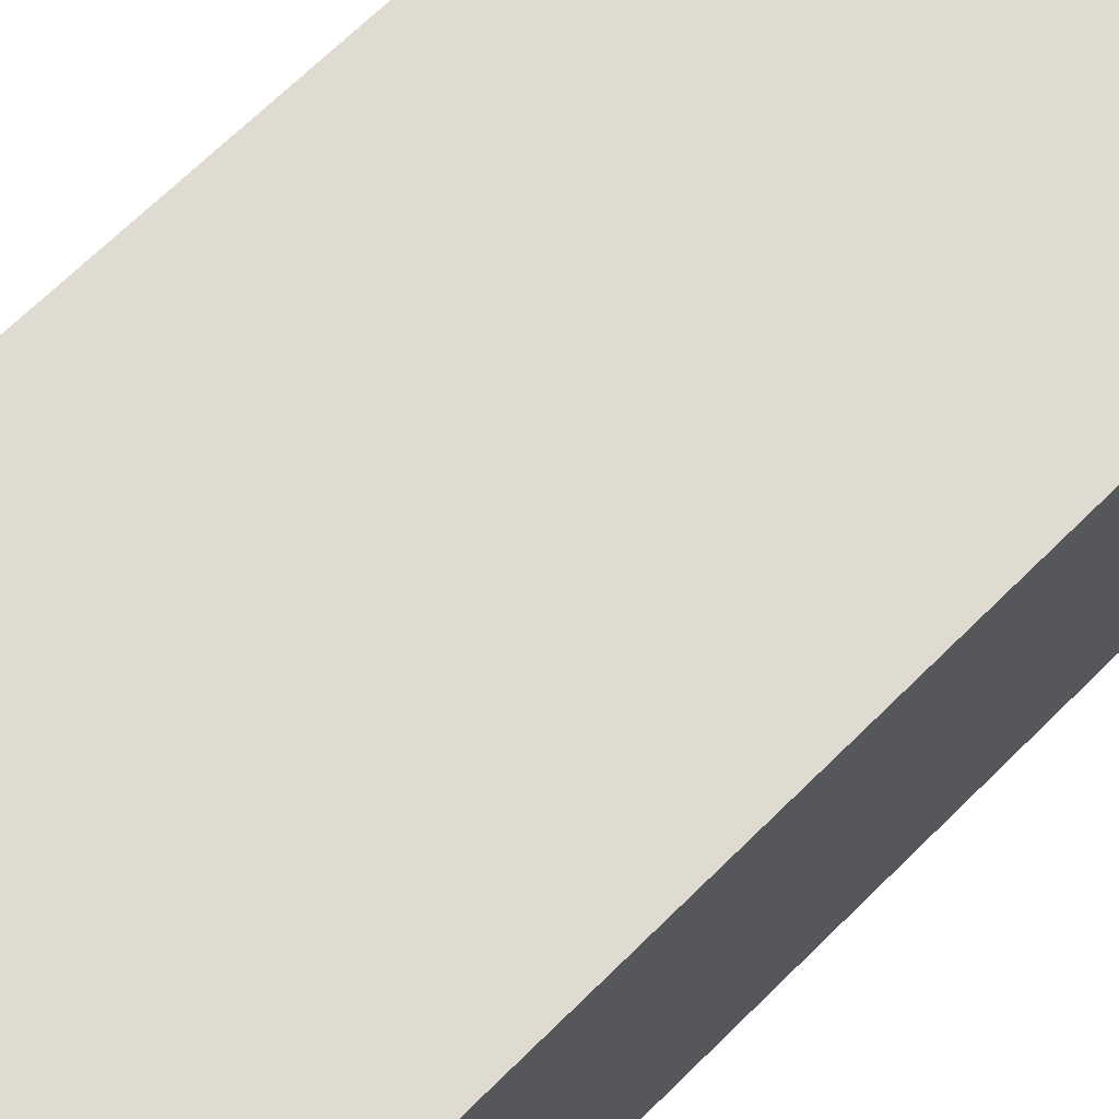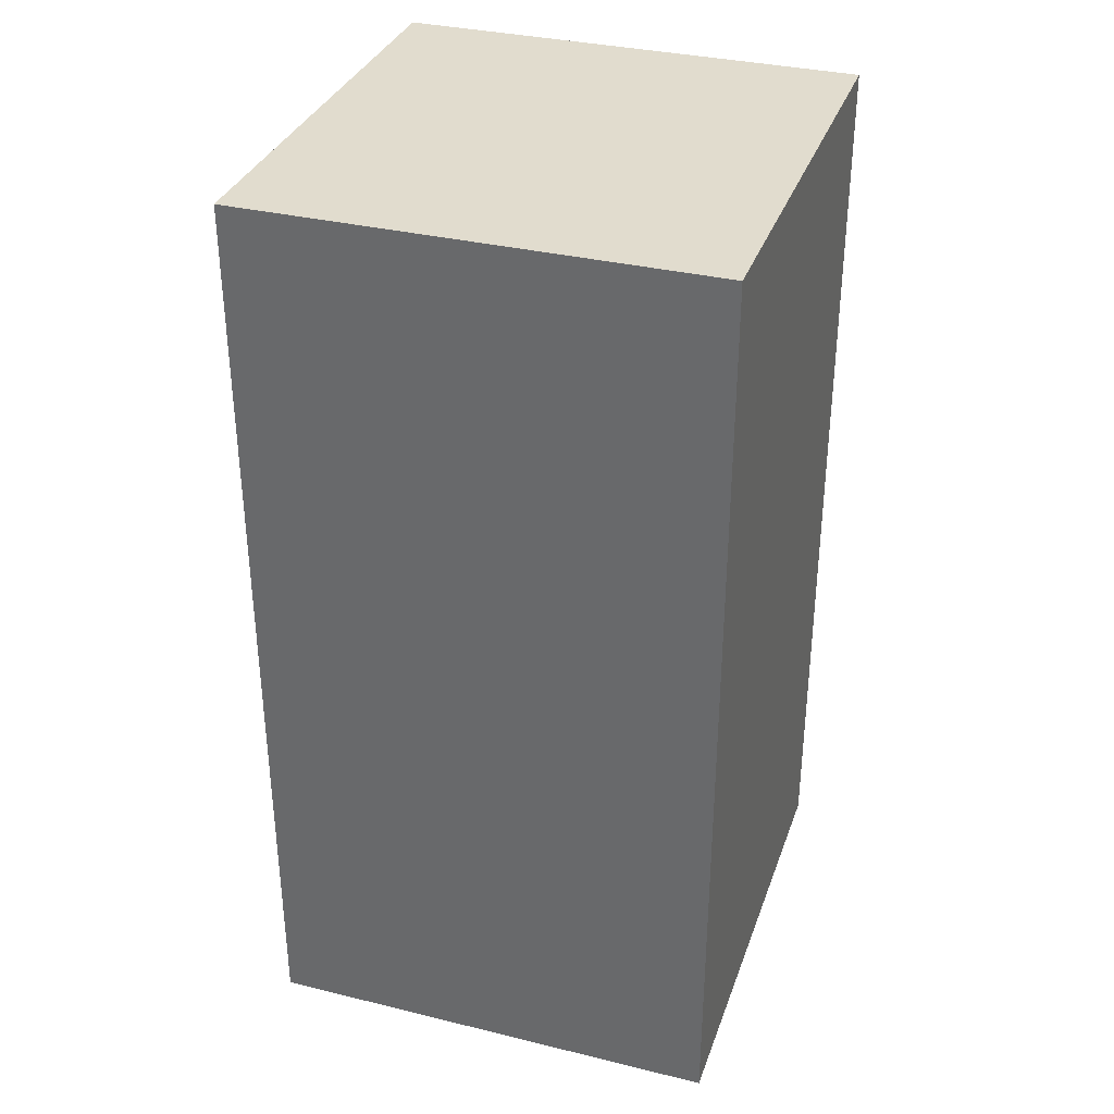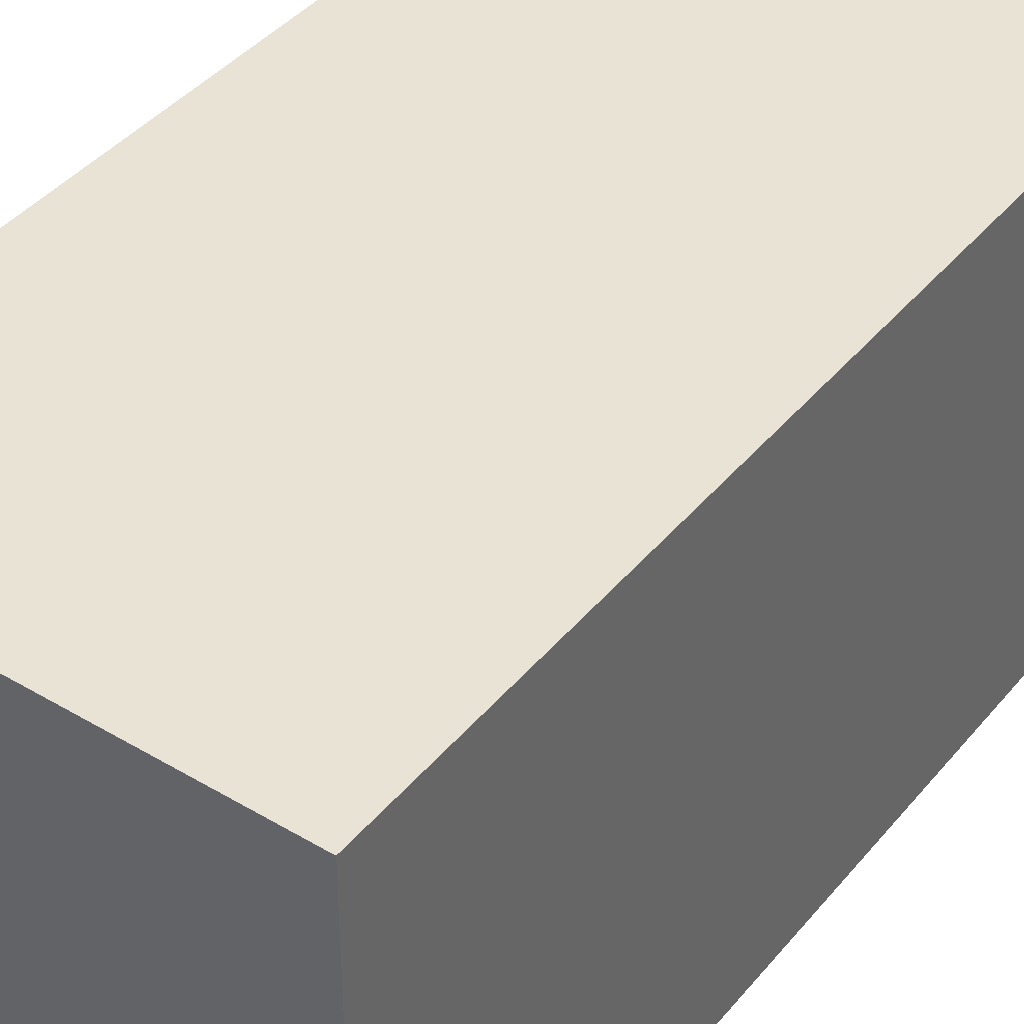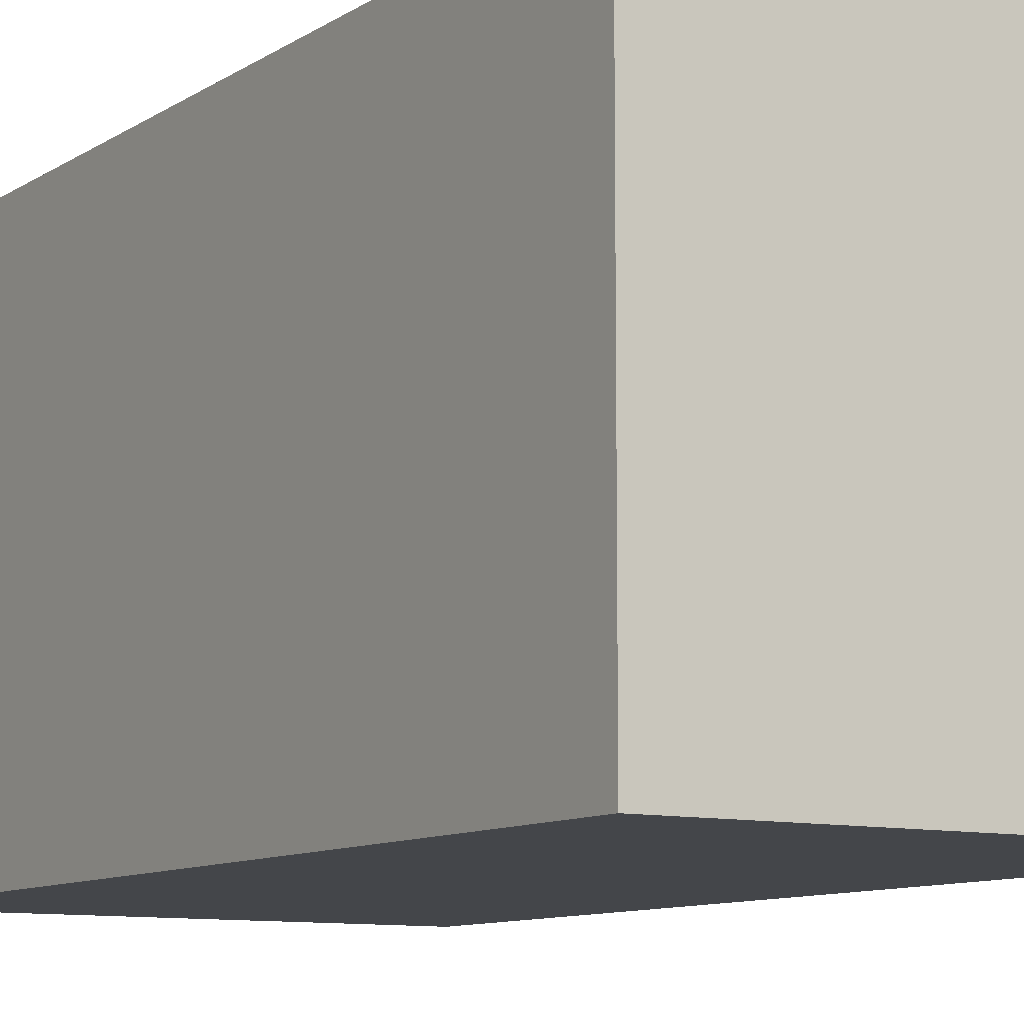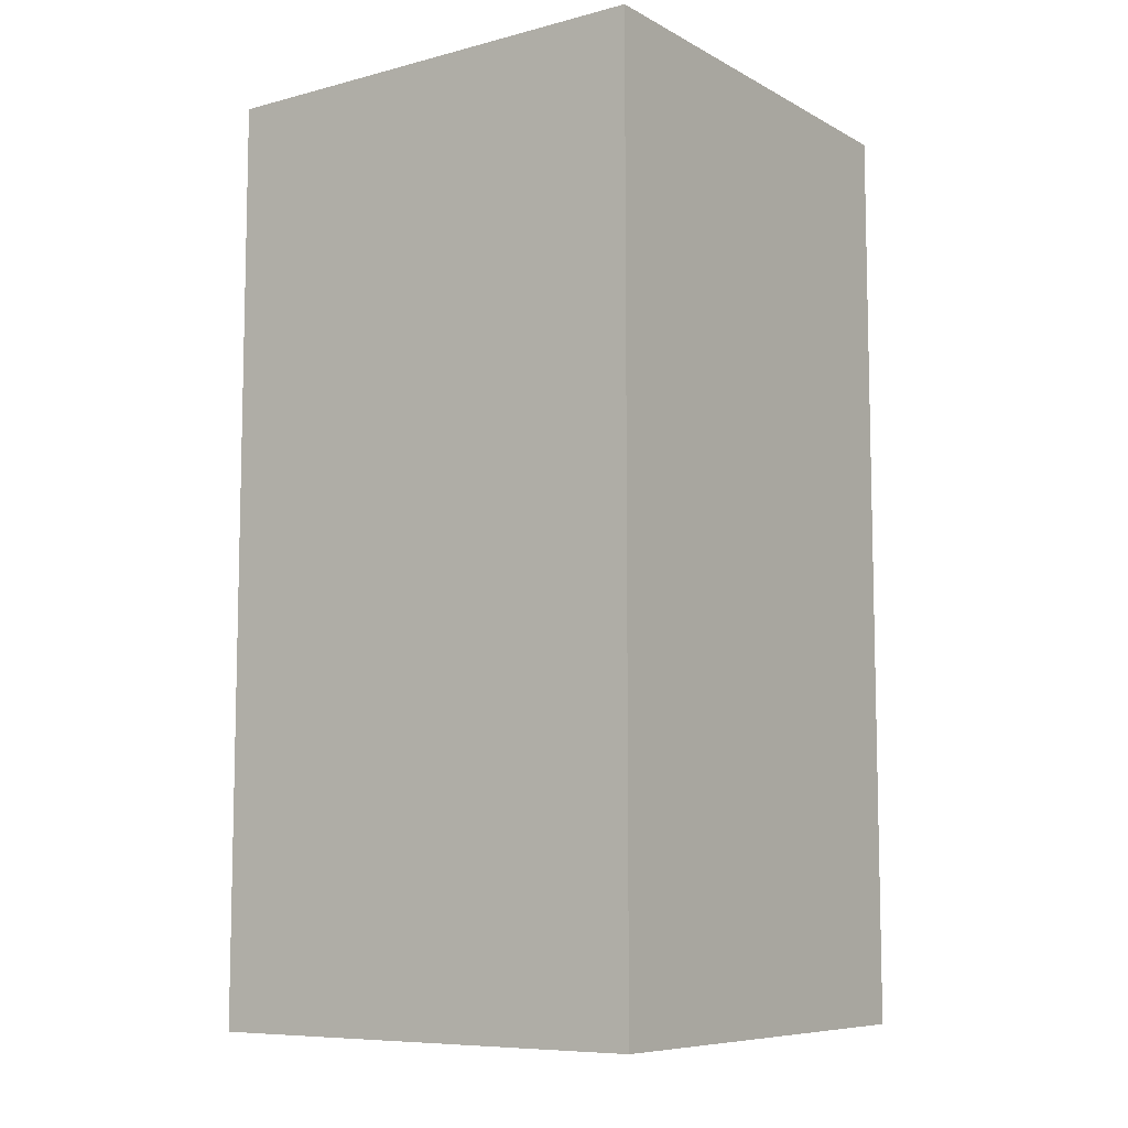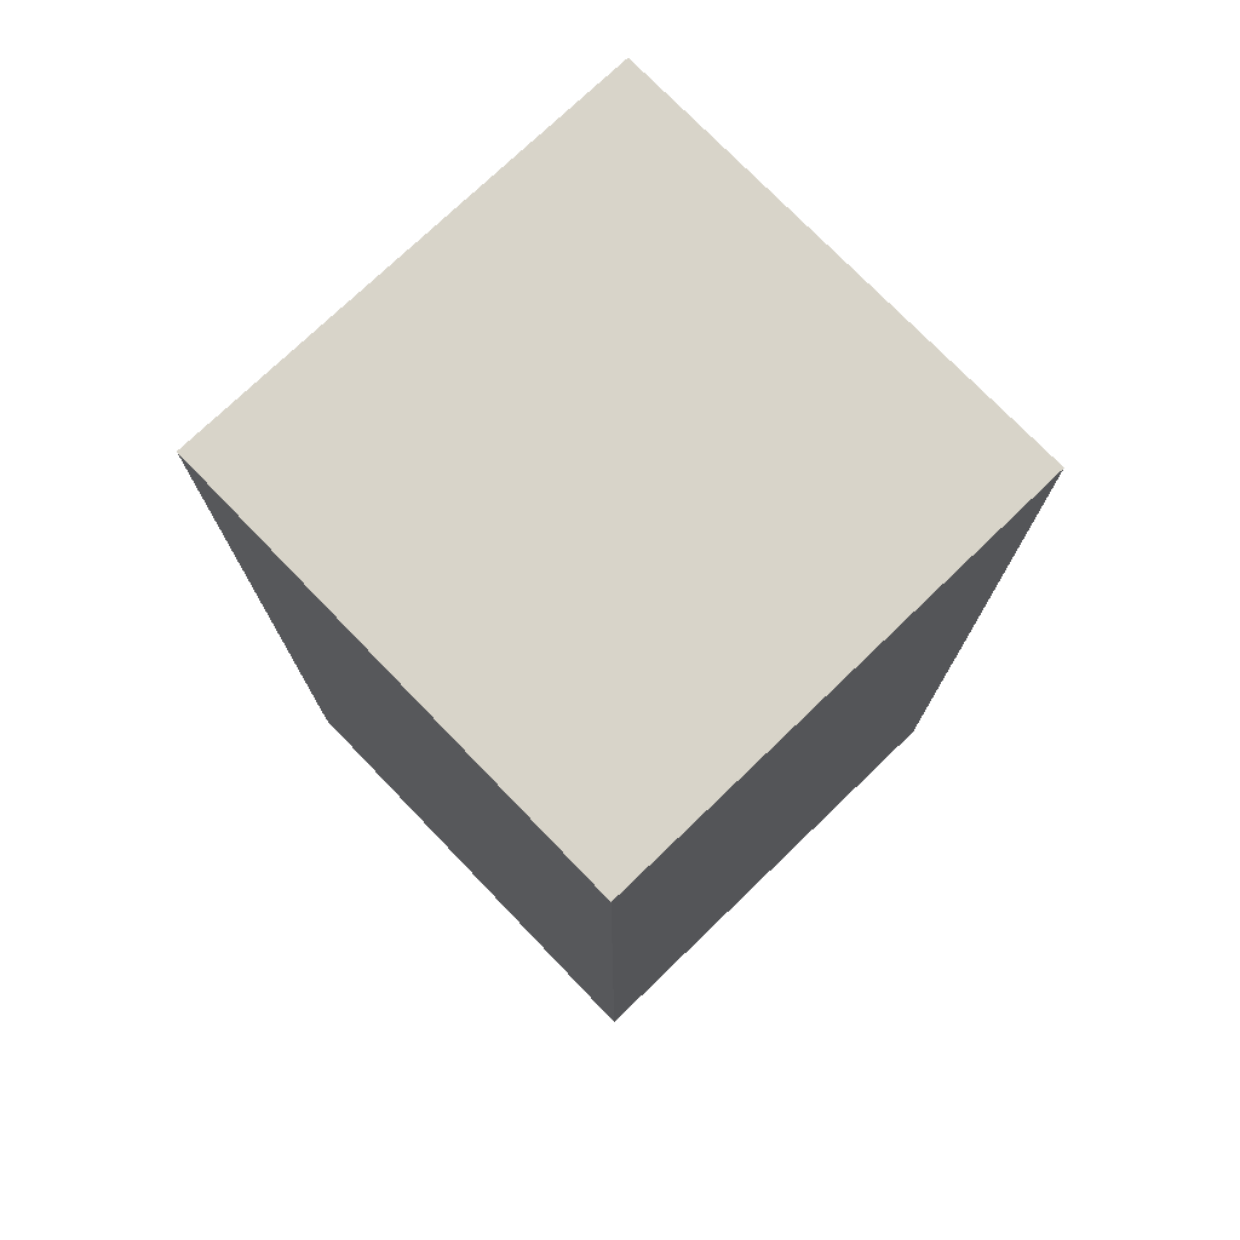
<metadata>
{"format":"obj","ext":"obj","renderer":"f3d","projection":"perspective","resolution":1024,"background":"white","views":[{"elev":70.0,"azim":-134.4,"up":"+Y"},{"elev":34.1,"azim":-161.8,"up":"+Z"},{"elev":41.2,"azim":-144.2,"up":"+Y"},{"elev":-9.7,"azim":-32.1,"up":"+Y"},{"elev":-8.3,"azim":35.4,"up":"+Z"},{"elev":75.2,"azim":-43.9,"up":"+Z"}]}
</metadata>
<code>
v -10 0 20
v -10 0 -20
v -10 19 20
v -10 19 19
v -10 19 -19
v -10 19 -20
v -10 20 20
v -10 20 19
v -10 20 -19
v -10 20 -20
v 10 0 20
v 10 0 -20
v 10 19 20
v 10 19 19
v 10 19 -19
v 10 19 -20
v 10 20 20
v 10 20 19
v 10 20 -19
v 10 20 -20
v -10 0 20
v -10 19 20
v -10 20 20
v 10 0 20
v 10 19 20
v 10 20 20
v -10 0 -20
v -10 19 -20
v -10 20 -20
v 10 0 -20
v 10 19 -20
v 10 20 -20
v -10 0 20
v 10 0 20
v -10 0 -20
v 10 0 -20
v -10 20 20
v 10 20 20
v -10 20 19
v 10 20 19
v -7 20 -0
v 7 20 -0
v -7 20 -2
v 7 20 -2
v -10 20 -19
v 10 20 -19
v -10 20 -20
v 10 20 -20
f 3 2 1
f 4 2 3
f 5 2 4
f 6 2 5
f 7 4 3
f 8 5 4
f 8 4 7
f 9 6 5
f 9 5 8
f 10 6 9
f 11 12 13
f 13 12 14
f 14 12 15
f 15 12 16
f 13 14 17
f 14 15 18
f 17 14 18
f 15 16 19
f 18 15 19
f 19 16 20
f 24 22 21
f 25 23 22
f 25 22 24
f 26 23 25
f 27 28 30
f 28 29 31
f 30 28 31
f 31 29 32
f 35 34 33
f 36 34 35
f 37 38 39
f 39 38 40
f 39 40 41
f 41 40 42
f 39 41 43
f 41 42 43
f 42 40 44
f 43 42 44
f 39 43 45
f 43 44 45
f 44 40 46
f 45 44 46
f 45 46 47
f 47 46 48

</code>
